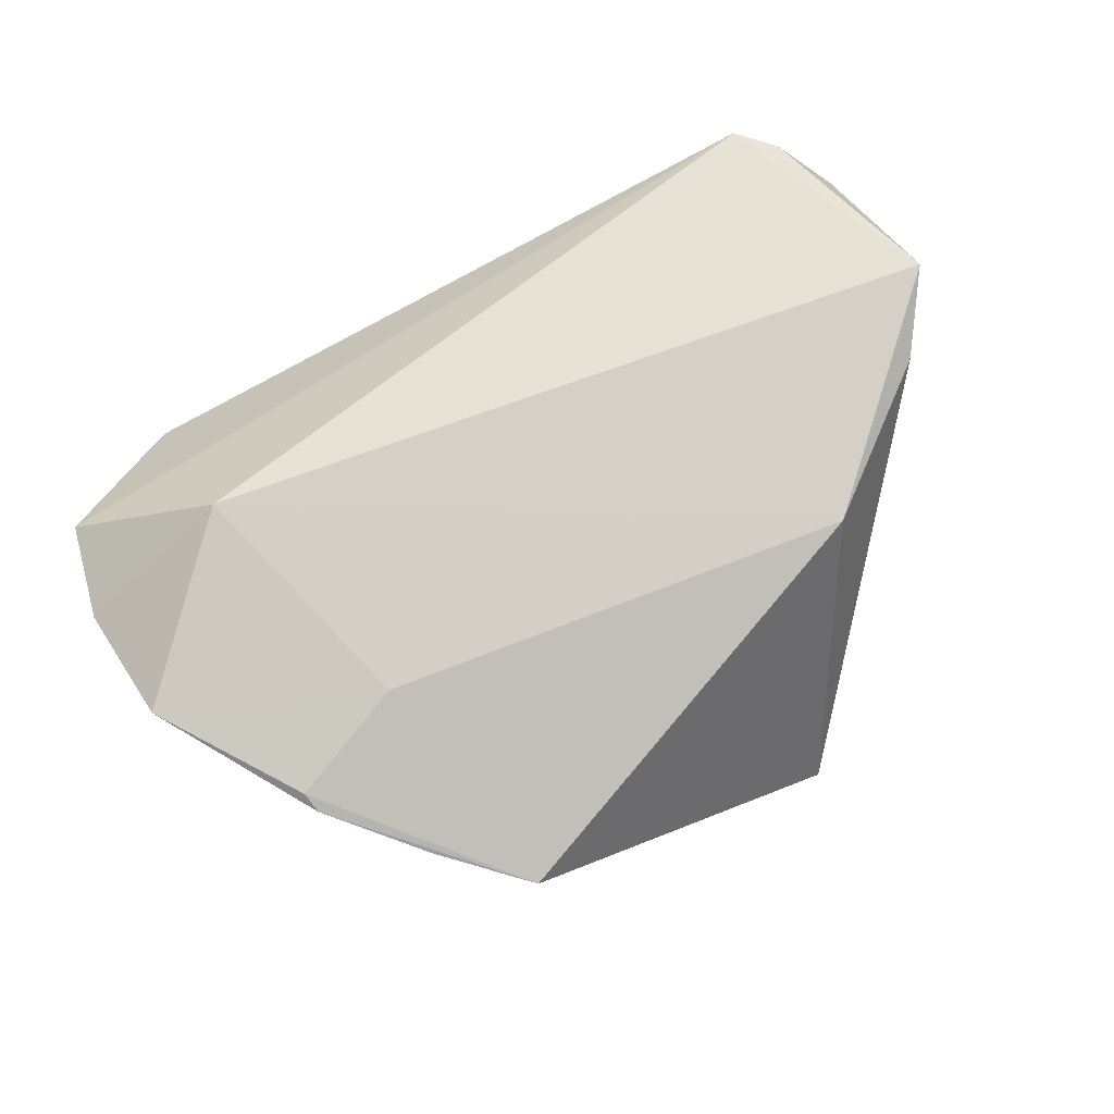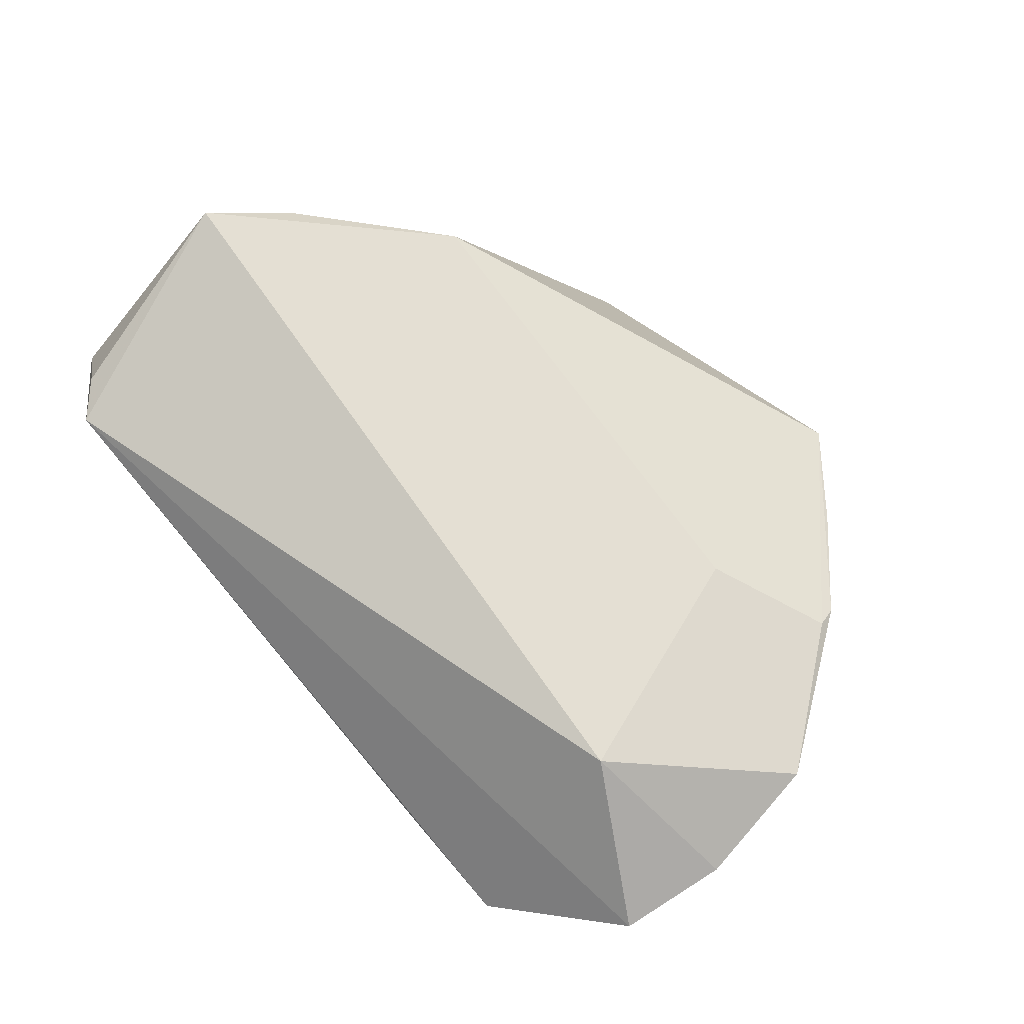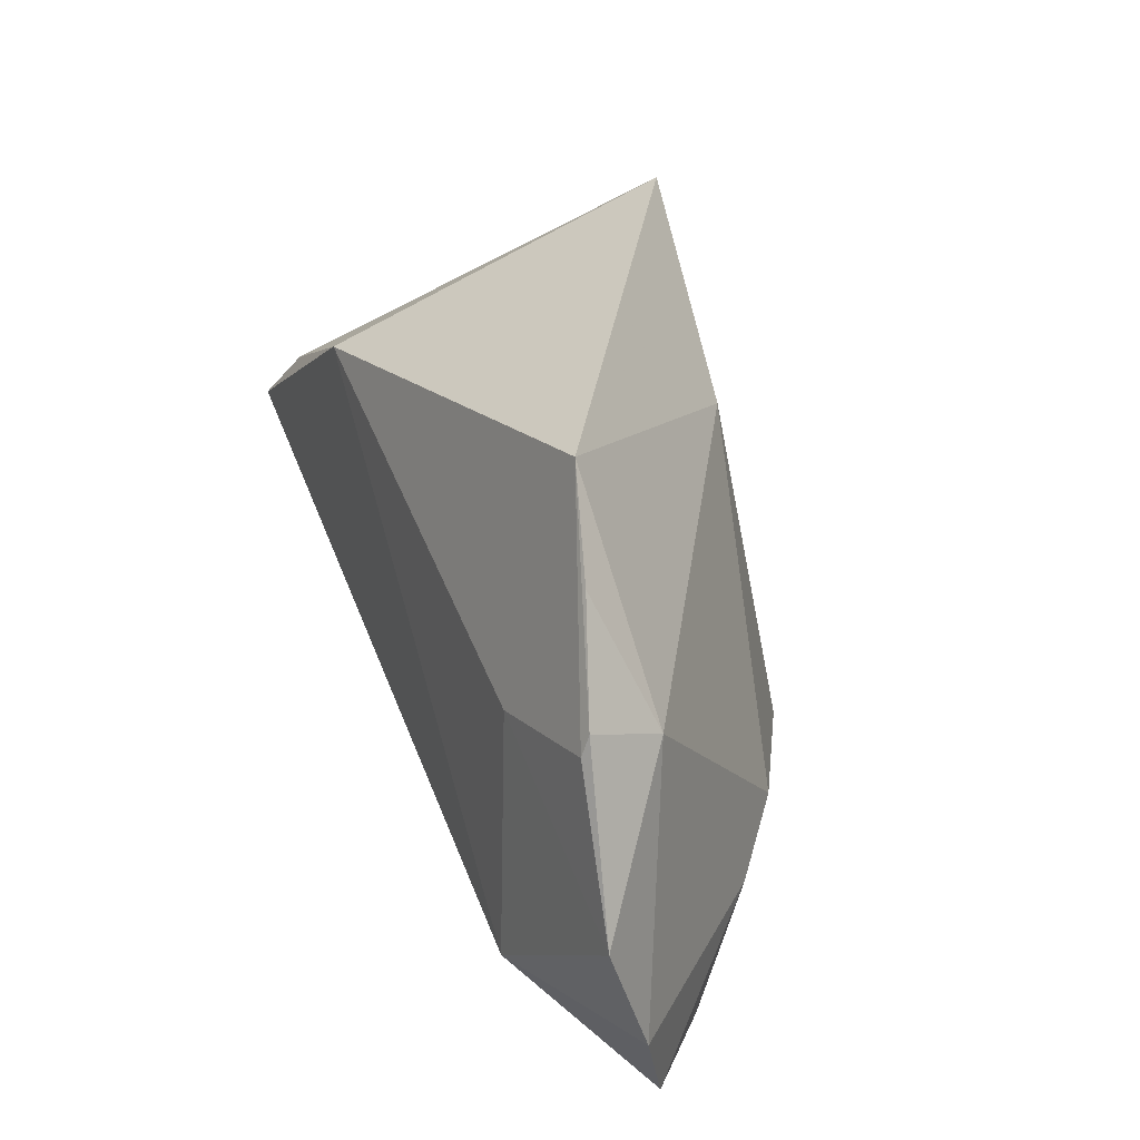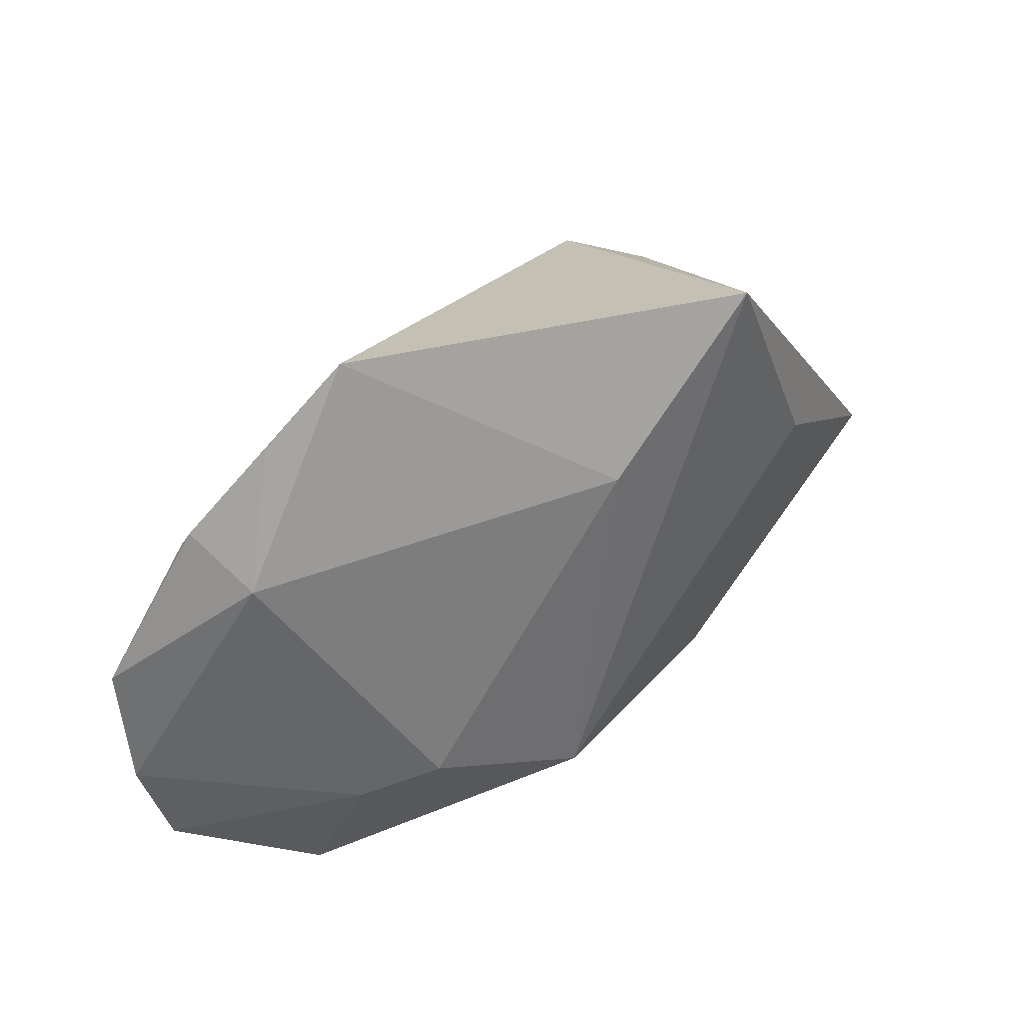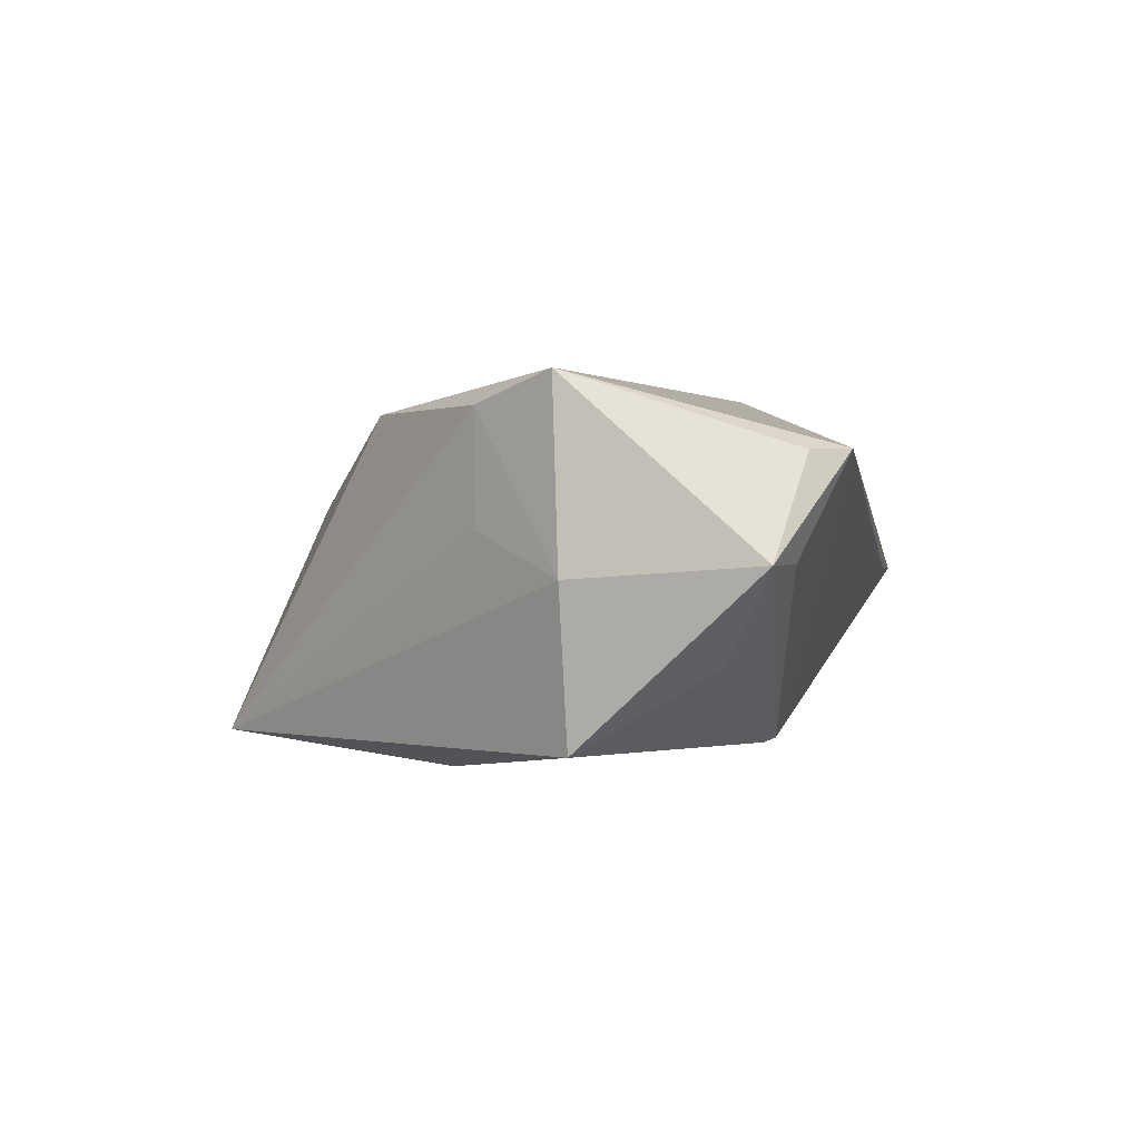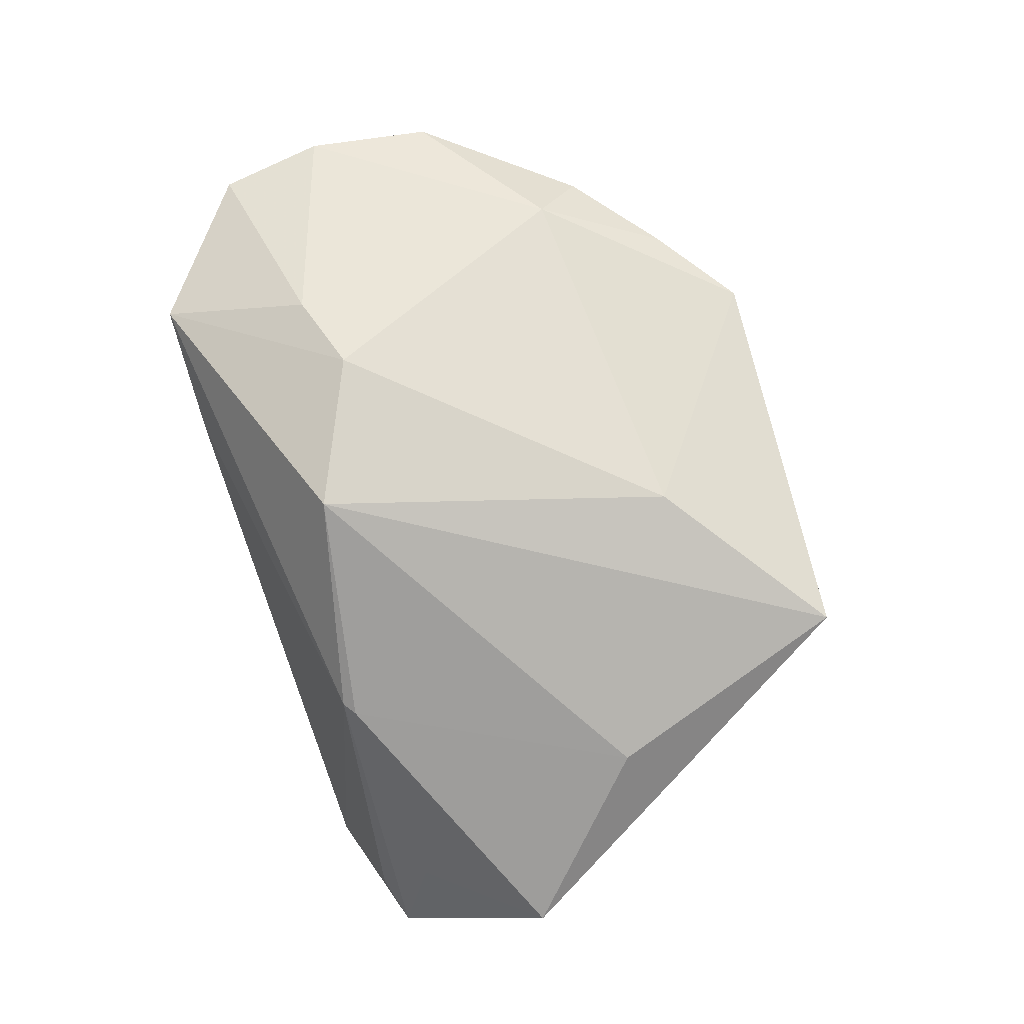
<metadata>
{"format":"obj","ext":"obj","renderer":"f3d","projection":"perspective","resolution":1024,"background":"white","views":[{"elev":72.8,"azim":154.3,"up":"+Z"},{"elev":72.3,"azim":49.3,"up":"+Z"},{"elev":45.0,"azim":68.9,"up":"+Y"},{"elev":49.8,"azim":133.4,"up":"+Y"},{"elev":2.1,"azim":-79.2,"up":"+Z"},{"elev":-78.3,"azim":105.1,"up":"+Z"}]}
</metadata>
<code>
v 0.03015 -0.03578 -0.001884
v -0.04793 -0.03004 0.001144
v -0.0467 0.006281 0.004687
v -0.01716 0.04582 -0.02182
v -0.04632 0.00654 0.01885
v -0.01157 -0.02437 -0.02205
v 0.02781 0.04643 0.006412
v -0.04199 -0.03578 0.01387
v -0.02769 0.02262 0.0184
v -0.05437 -0.004763 -0.0005336
v 0.06352 -0.02356 0.00928
v 0.005761 0.02773 -0.02091
v 0.06347 0.00665 0.01619
v -0.01321 -0.02301 -0.02251
v -0.05501 -0.02816 0.001191
v -0.02926 0.01318 -0.02439
v 0.03497 0.0175 0.0178
v -0.05159 -0.005282 -0.02025
v 0.0181 -0.01834 -0.02592
v 0.04538 -0.0135 0.0226
v 0.04766 -0.03578 -0.002652
v 0.04784 0.02143 0.003726
v 0.04949 0.02696 0.01313
v 0.06571 -0.009757 0.01207
v 0.03582 -0.01117 -0.01662
v -0.0527 -0.003737 0.0226
v 0.0444 -0.01554 -0.00975
v 0.03859 0.03736 0.009338
v -0.0467 -0.03129 0.01371
v -0.04371 -0.02154 -0.01079
v 0.05015 0.02432 0.01437
f 4 9 7
f 15 10 18
f 18 10 4
f 21 19 25
f 4 10 3
f 17 7 9
f 17 20 13
f 9 20 17
f 6 19 21
f 6 2 15
f 1 6 21
f 4 19 16
f 16 18 4
f 27 11 21
f 21 25 27
f 4 7 12
f 12 19 4
f 12 25 19
f 26 20 9
f 26 10 15
f 15 18 30
f 30 6 15
f 11 27 24
f 13 20 24
f 24 20 11
f 7 17 31
f 31 23 7
f 31 17 13
f 13 23 31
f 22 12 7
f 25 12 22
f 22 23 13
f 13 24 22
f 22 27 25
f 22 24 27
f 5 9 4
f 5 26 9
f 4 3 5
f 5 3 10
f 10 26 5
f 15 2 8
f 20 26 8
f 2 6 8
f 6 1 8
f 8 1 21
f 21 11 8
f 11 20 8
f 14 30 18
f 6 30 14
f 19 6 14
f 14 16 19
f 18 16 14
f 7 23 28
f 28 22 7
f 23 22 28
f 29 26 15
f 15 8 29
f 29 8 26

</code>
